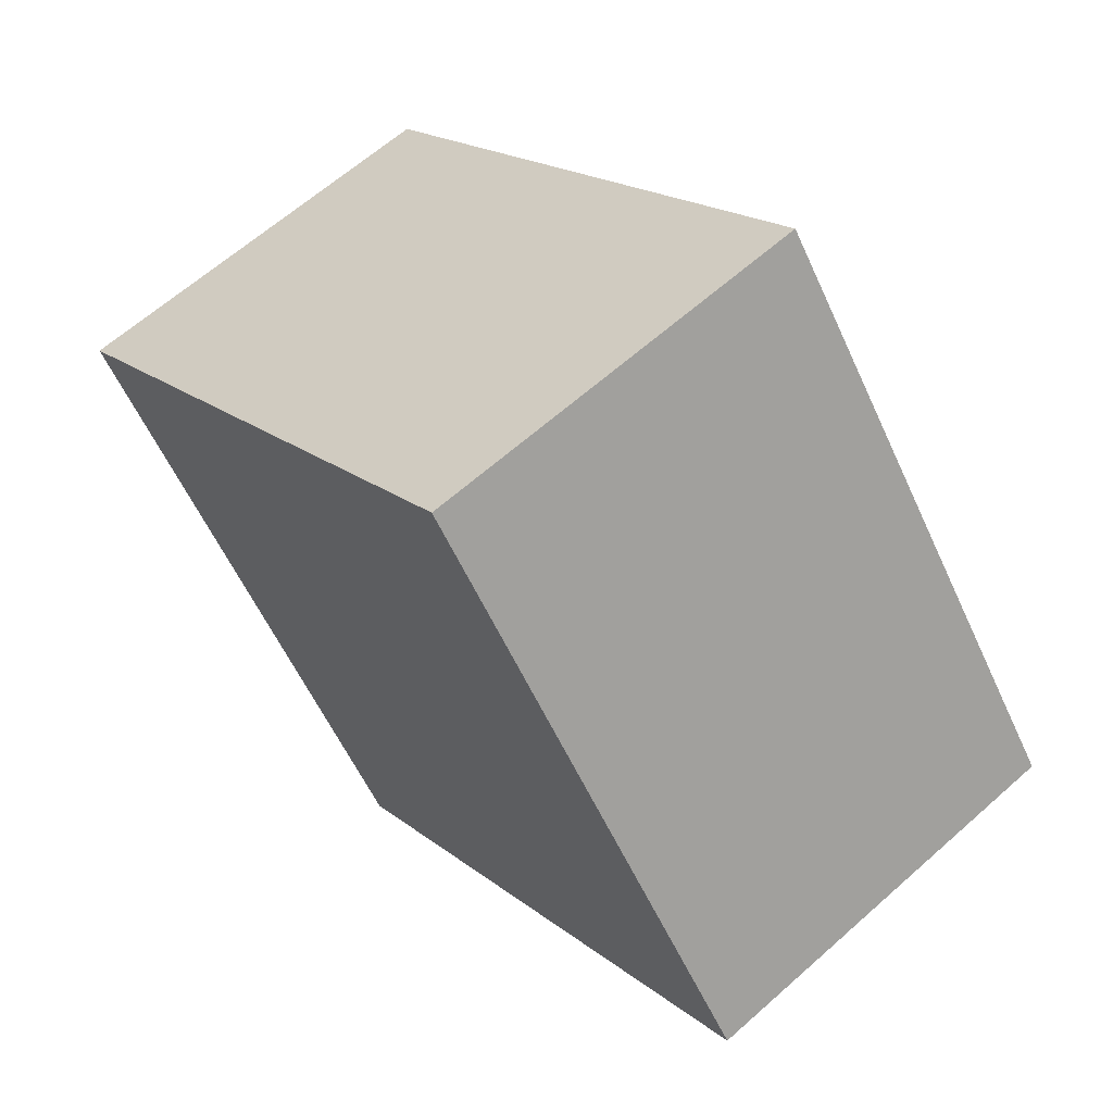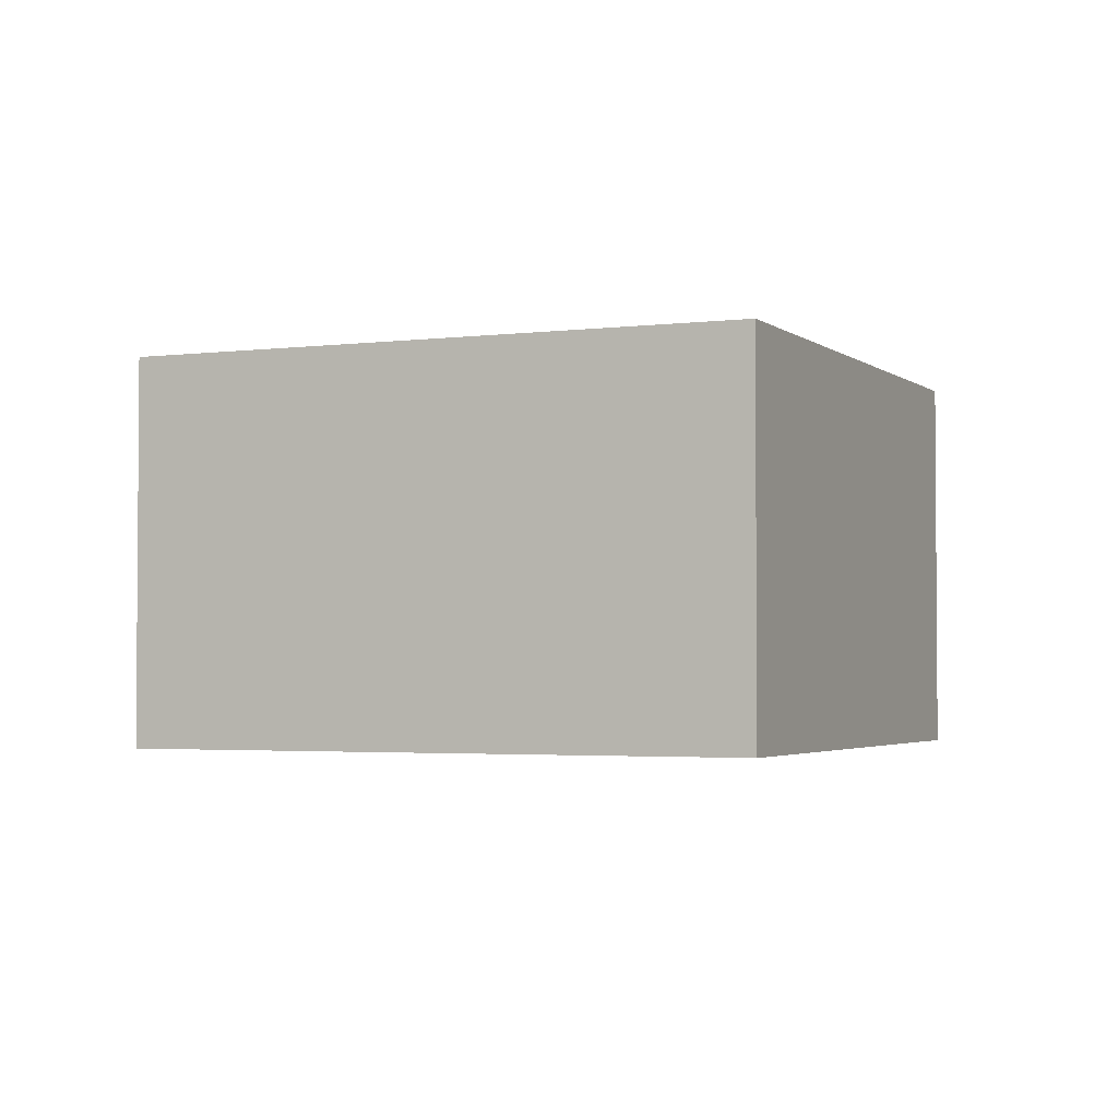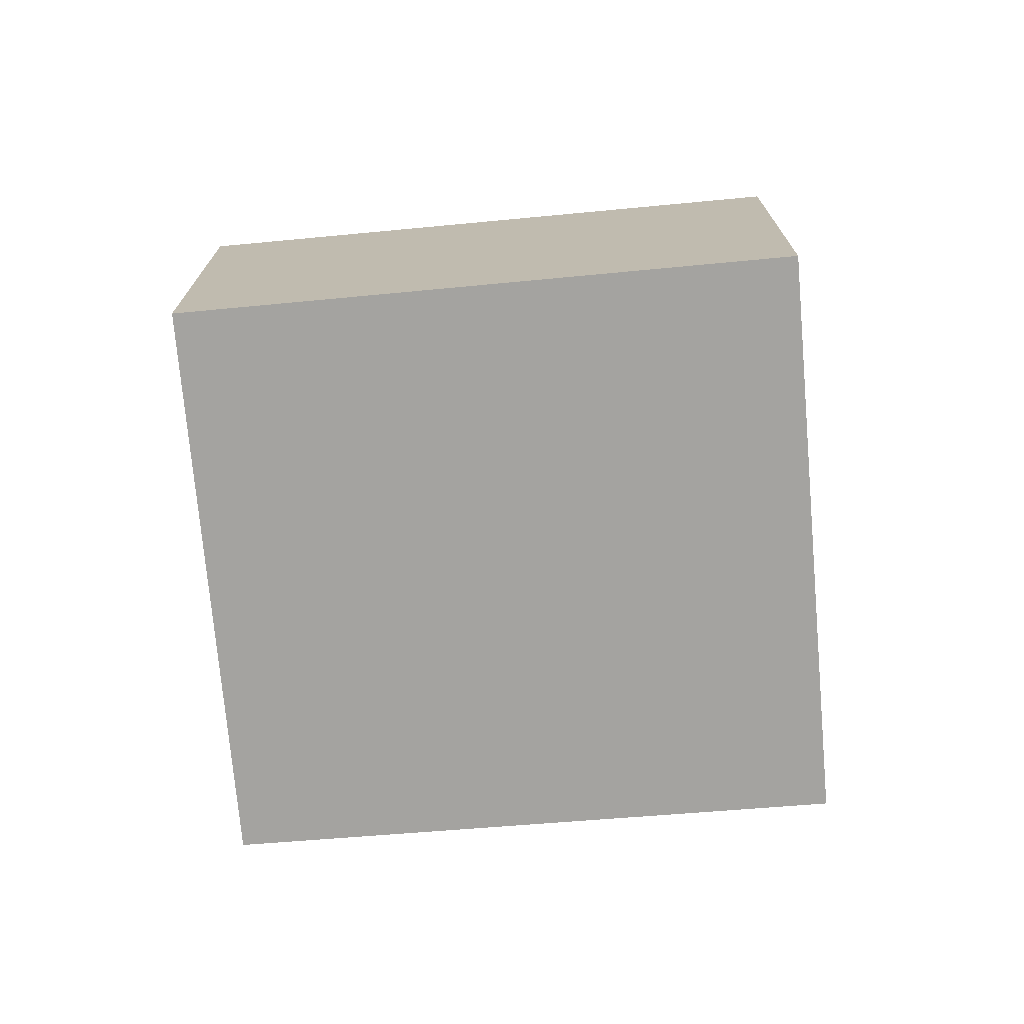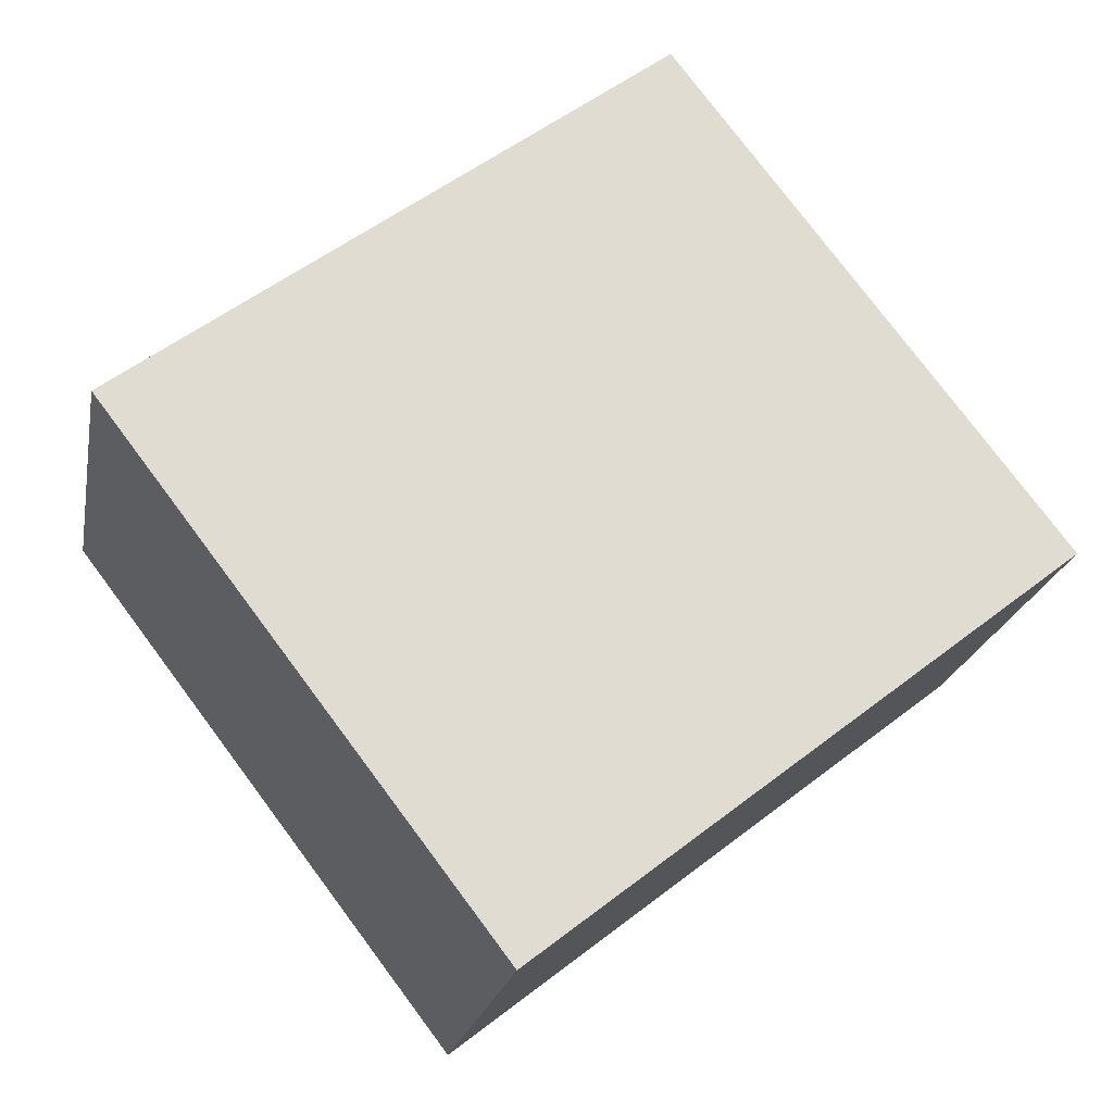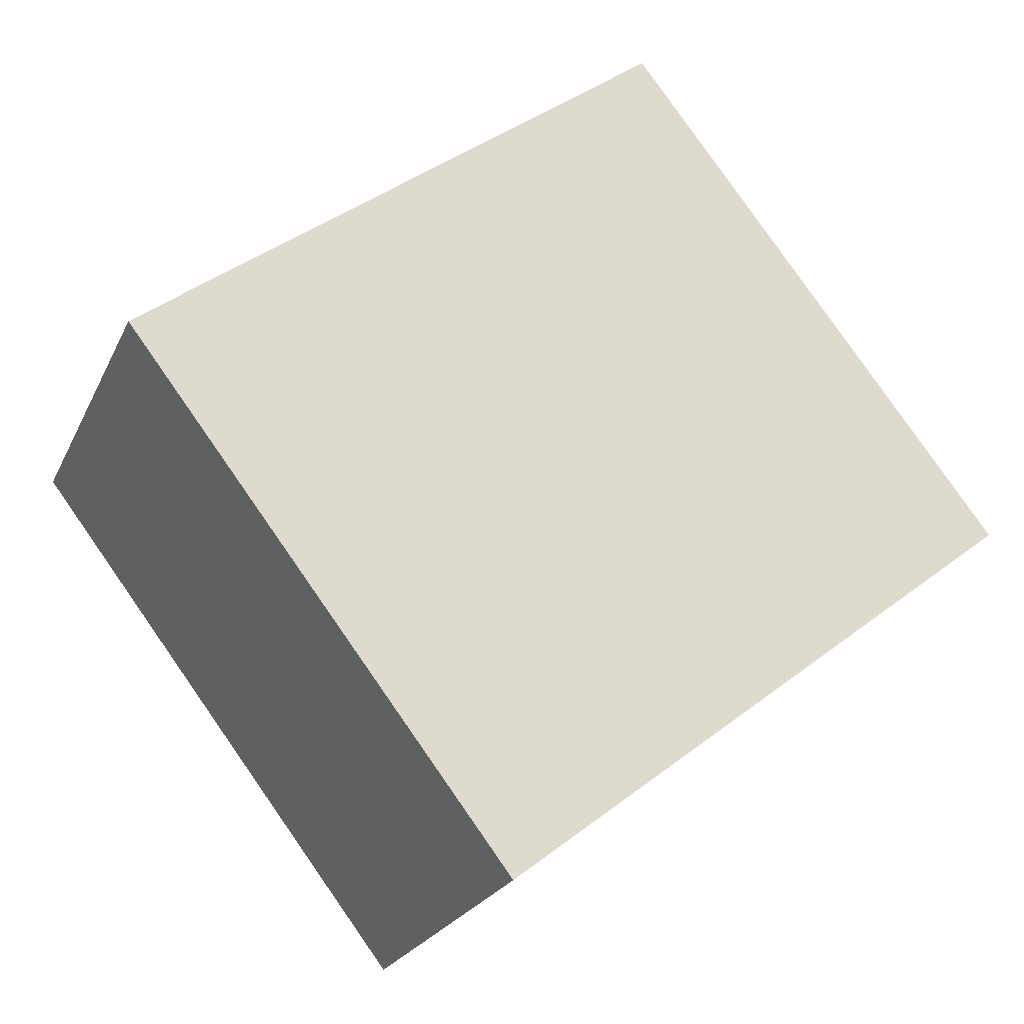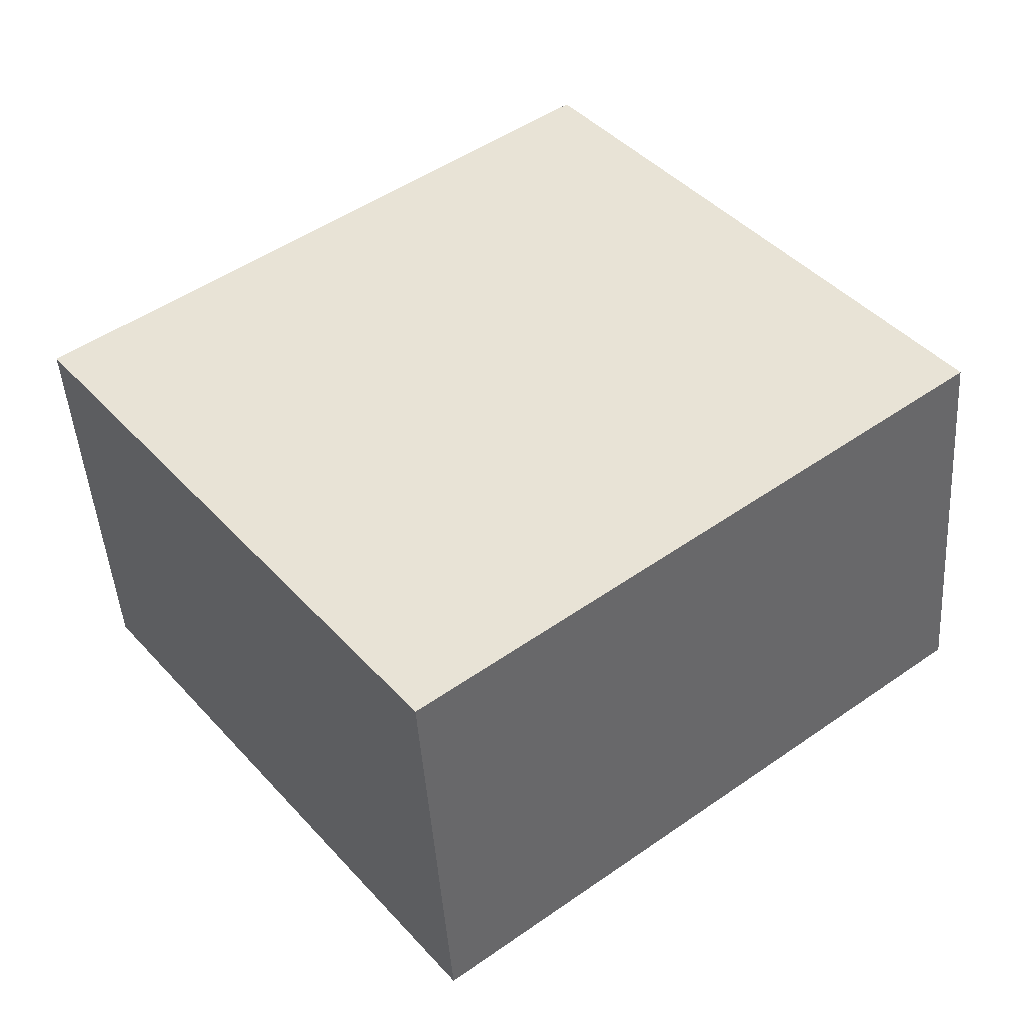
<metadata>
{"format":"obj","ext":"obj","renderer":"f3d","projection":"perspective","resolution":1024,"background":"white","views":[{"elev":63.1,"azim":-132.0,"up":"+Z"},{"elev":-2.7,"azim":-118.3,"up":"+Y"},{"elev":-72.9,"azim":42.5,"up":"+Y"},{"elev":-20.8,"azim":169.5,"up":"+Z"},{"elev":-22.8,"azim":160.2,"up":"+Z"},{"elev":-45.9,"azim":-176.2,"up":"+Z"}]}
</metadata>
<code>
v  0 2.737 1.676e-16
v  6.2 2.737 0.618
v  3.584 2.737 -2.804
v  2.585 2.737 3.358
v  3.584 1.717e-16 -2.804
v  0 0 0
v  2.585 -2.056e-16 3.358
v  6.2 -3.784e-17 0.618
g defaultobject
f 1 2 3
f 2 1 4
f 5 1 3
f 1 5 6
f 6 4 1
f 4 6 7
f 7 2 4
f 2 7 8
f 8 3 2
f 3 8 5
f 8 6 5
f 6 8 7

</code>
